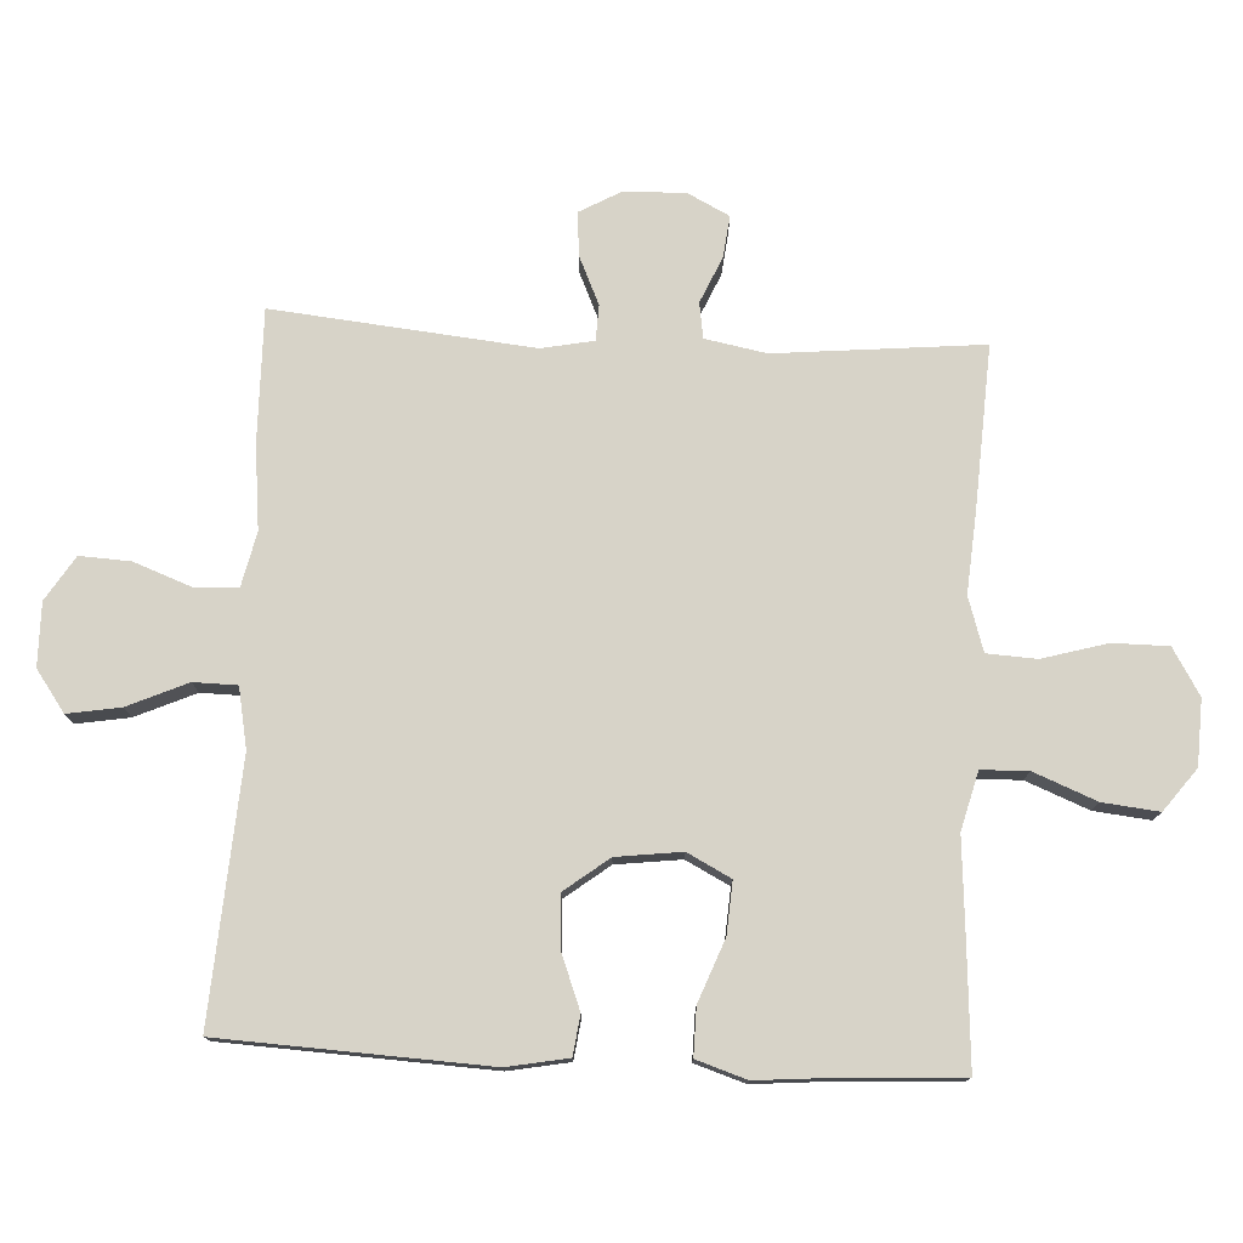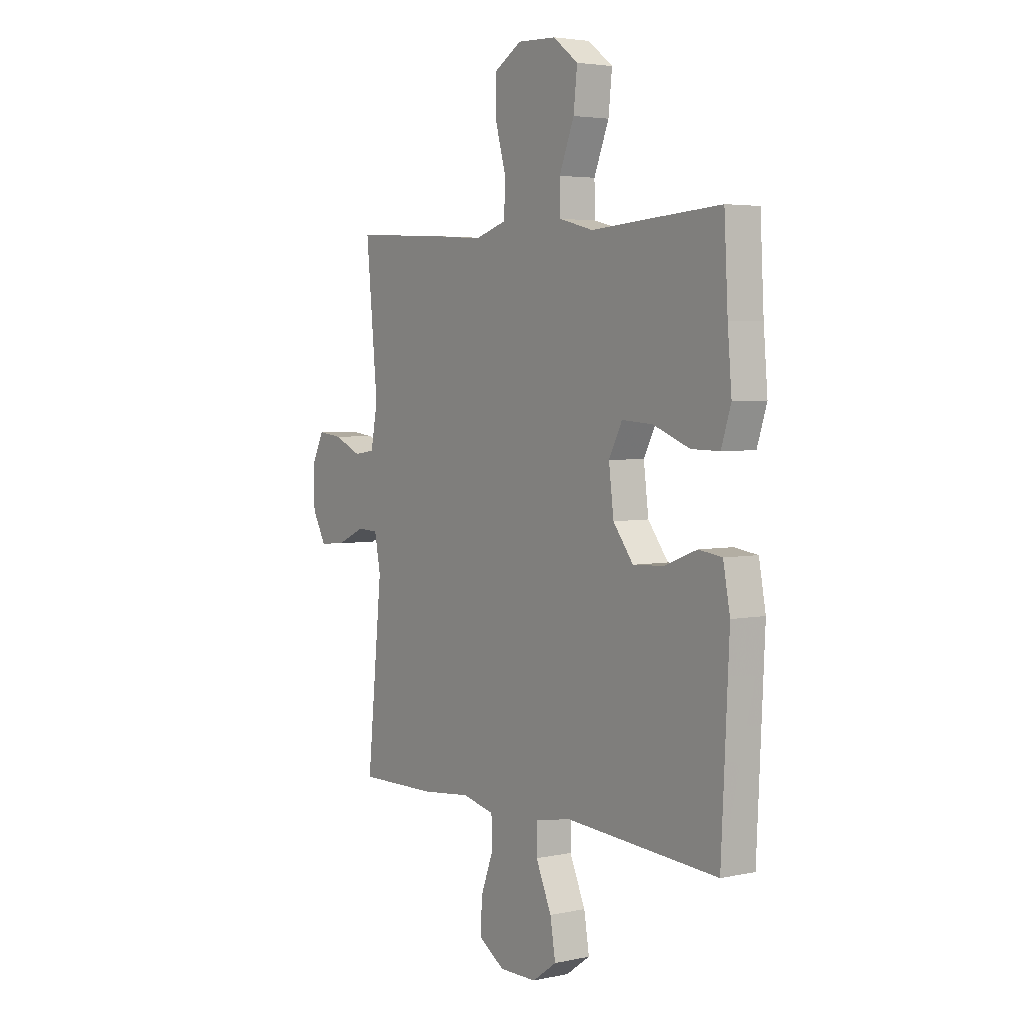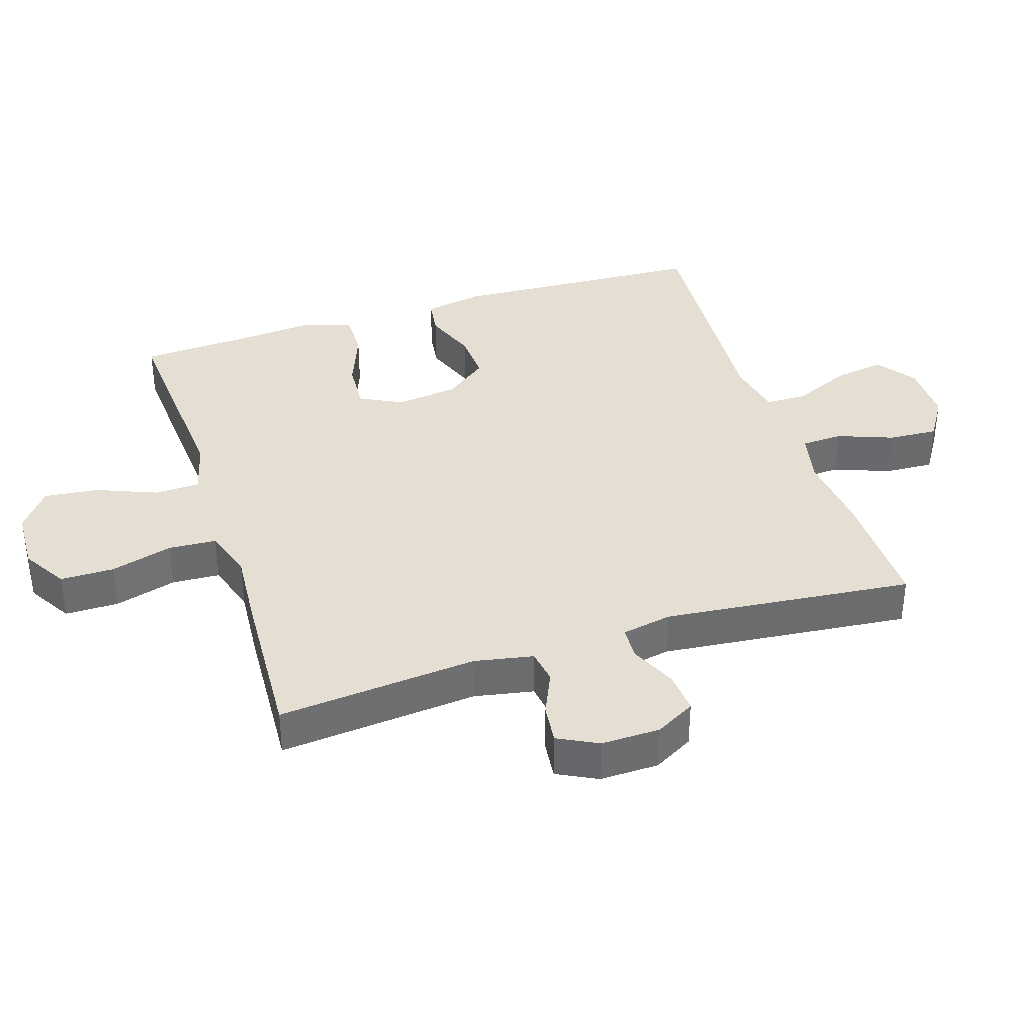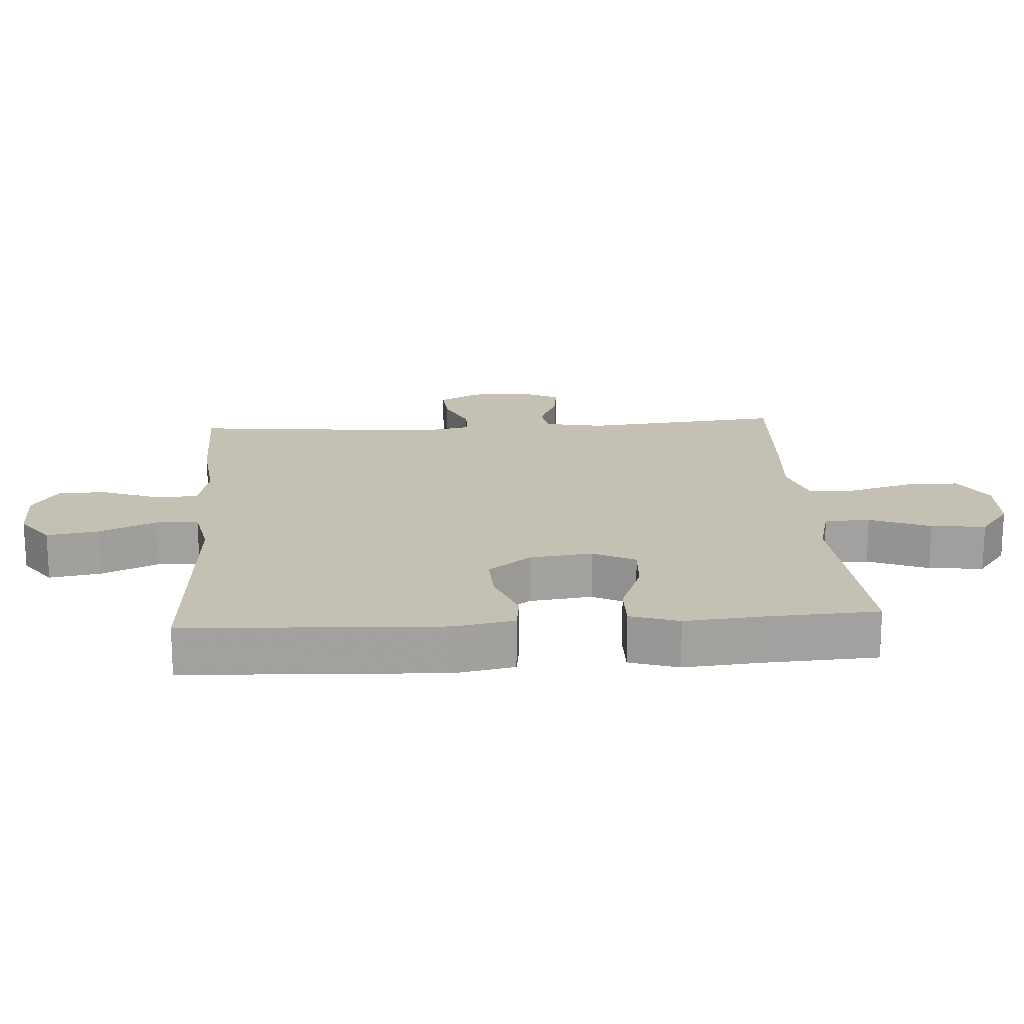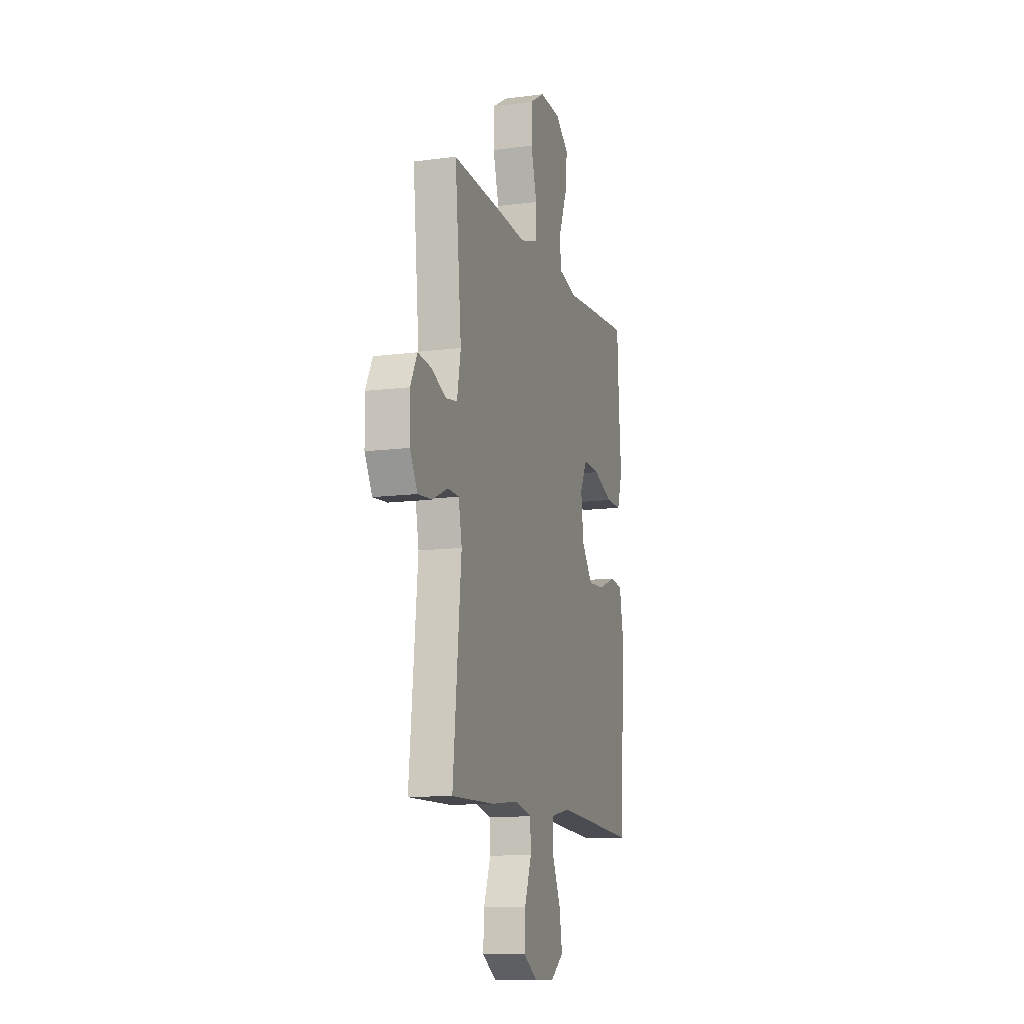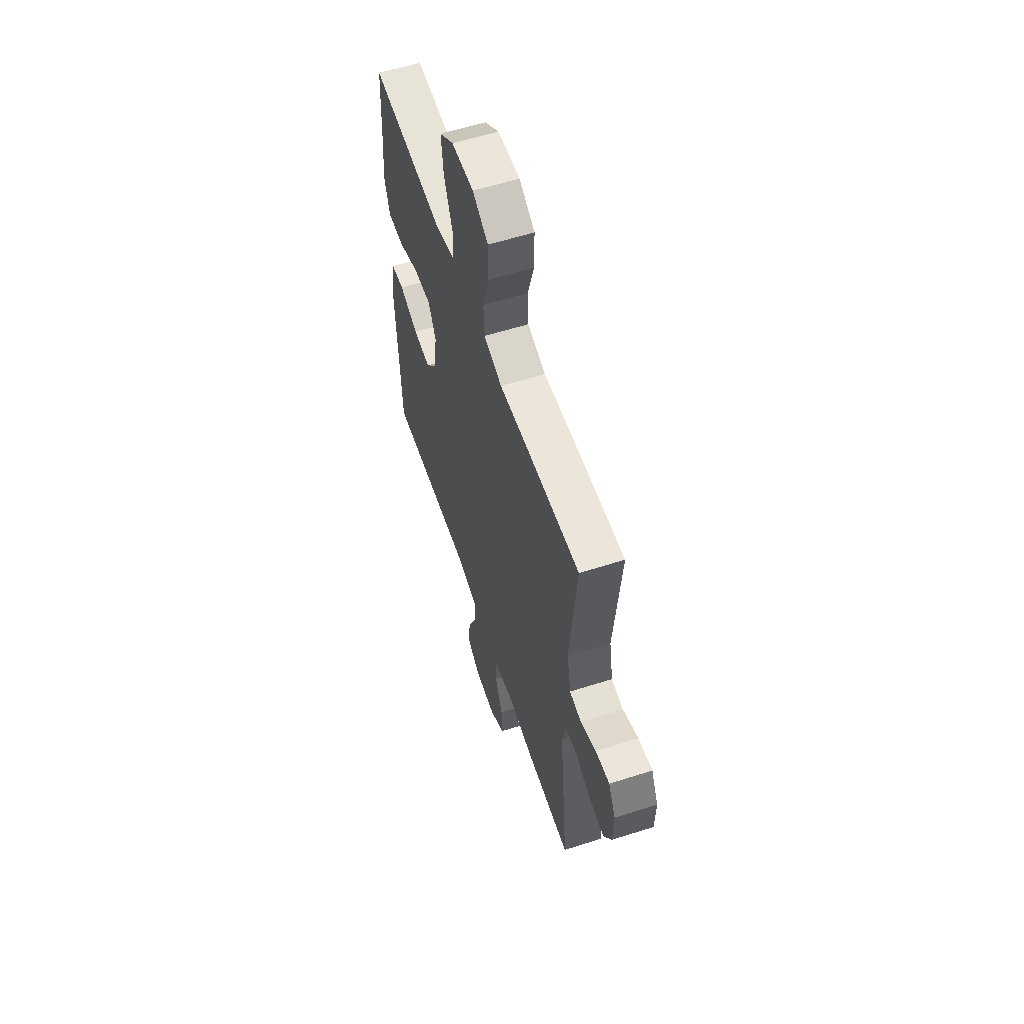
<metadata>
{"format":"obj","ext":"obj","renderer":"f3d","projection":"perspective","resolution":1024,"background":"white","views":[{"elev":76.8,"azim":-87.0,"up":"+Y"},{"elev":3.9,"azim":-125.1,"up":"+Z"},{"elev":36.9,"azim":72.3,"up":"+Y"},{"elev":18.2,"azim":-93.8,"up":"+Y"},{"elev":-11.9,"azim":107.3,"up":"+Z"},{"elev":58.5,"azim":71.7,"up":"+Z"}]}
</metadata>
<code>
v 0.5 0.07 0.5
v 0.471 0.07 0.196
v 0.488 0.07 0.106
v 0.54 0.07 0.098
v 0.608 0.07 0.128
v 0.669 0.07 0.135
v 0.7 0.07 0.074
v 0.698 0.07 -0.016
v 0.664 0.07 -0.077
v 0.6 0.07 -0.072
v 0.529 0.07 -0.04
v 0.477 0.07 -0.042
v 0.462 0.07 -0.119
v 0.5 0.07 -0.5
v 0.305 0.07 -0.497
v 0.182 0.07 -0.484
v 0.102 0.07 -0.502
v 0.099 0.07 -0.565
v 0.131 0.07 -0.65
v 0.135 0.07 -0.725
v 0.07 0.07 -0.766
v -0.023 0.07 -0.765
v -0.083 0.07 -0.722
v -0.07 0.07 -0.644
v -0.031 0.07 -0.556
v -0.032 0.07 -0.492
v -0.12 0.07 -0.475
v -0.5 0.07 -0.5
v -0.519 0.07 -0.109
v -0.502 0.07 -0.019
v -0.444 0.07 -0.011
v -0.363 0.07 -0.042
v -0.287 0.07 -0.046
v -0.237 0.07 0.019
v -0.225 0.07 0.115
v -0.258 0.07 0.179
v -0.334 0.07 0.174
v -0.425 0.07 0.139
v -0.495 0.07 0.138
v -0.519 0.07 0.212
v -0.509 0.07 0.33
v -0.5 0.07 0.5
v -0.313 0.07 0.487
v -0.18 0.07 0.477
v -0.095 0.07 0.499
v -0.093 0.07 0.568
v -0.13 0.07 0.66
v -0.139 0.07 0.743
v -0.077 0.07 0.79
v 0.019 0.07 0.794
v 0.087 0.07 0.753
v 0.087 0.07 0.671
v 0.06 0.07 0.576
v 0.064 0.07 0.503
v 0.143 0.07 0.478
v 0.263 0.07 0.487
v 0.5 0 0.5
v 0.471 0 0.196
v 0.488 0 0.106
v 0.54 0 0.098
v 0.608 0 0.128
v 0.669 0 0.135
v 0.7 0 0.074
v 0.698 0 -0.016
v 0.664 0 -0.077
v 0.6 0 -0.072
v 0.529 0 -0.04
v 0.477 0 -0.042
v 0.462 0 -0.119
v 0.5 0 -0.5
v 0.305 0 -0.497
v 0.182 0 -0.484
v 0.102 0 -0.502
v 0.099 0 -0.565
v 0.131 0 -0.65
v 0.135 0 -0.725
v 0.07 0 -0.766
v -0.023 0 -0.765
v -0.083 0 -0.722
v -0.07 0 -0.644
v -0.031 0 -0.556
v -0.032 0 -0.492
v -0.12 0 -0.475
v -0.5 0 -0.5
v -0.519 0 -0.109
v -0.502 0 -0.019
v -0.444 0 -0.011
v -0.363 0 -0.042
v -0.287 0 -0.046
v -0.237 0 0.019
v -0.225 0 0.115
v -0.258 0 0.179
v -0.334 0 0.174
v -0.425 0 0.139
v -0.495 0 0.138
v -0.519 0 0.212
v -0.509 0 0.33
v -0.5 0 0.5
v -0.313 0 0.487
v -0.18 0 0.477
v -0.095 0 0.499
v -0.093 0 0.568
v -0.13 0 0.66
v -0.139 0 0.743
v -0.077 0 0.79
v 0.019 0 0.794
v 0.087 0 0.753
v 0.087 0 0.671
v 0.06 0 0.576
v 0.064 0 0.503
v 0.143 0 0.478
v 0.263 0 0.487
f 55 56 1 2
f 54 55 2 3
f 51 52 53
f 50 51 53
f 49 50 53
f 48 49 53
f 47 48 53
f 46 47 53
f 45 46 53 54
f 44 45 54 3
f 43 44 3
f 42 43 3
f 41 42 3
f 39 40 41
f 38 39 41
f 37 38 41
f 36 37 41
f 30 31 32
f 29 30 32
f 28 29 32
f 27 28 32
f 26 27 32 33
f 23 24 25
f 22 23 25
f 21 22 25
f 20 21 25
f 19 20 25
f 18 19 25
f 17 18 25 26
f 26 33 34
f 17 26 34
f 16 17 34
f 16 34 35
f 15 16 35
f 14 15 35
f 13 14 35
f 9 10 11
f 8 9 11
f 7 8 11
f 6 7 11
f 5 6 11
f 4 5 11
f 3 4 11 12
f 3 12 13
f 41 3 13
f 36 41 13
f 13 35 36
f 58 57 112 111
f 59 58 111 110
f 109 108 107
f 109 107 106
f 109 106 105
f 109 105 104
f 109 104 103
f 109 103 102
f 110 109 102 101
f 59 110 101 100
f 59 100 99
f 59 99 98
f 59 98 97
f 97 96 95
f 97 95 94
f 97 94 93
f 97 93 92
f 88 87 86
f 88 86 85
f 88 85 84
f 88 84 83
f 89 88 83 82
f 81 80 79
f 81 79 78
f 81 78 77
f 81 77 76
f 81 76 75
f 81 75 74
f 82 81 74 73
f 90 89 82
f 90 82 73
f 90 73 72
f 91 90 72
f 91 72 71
f 91 71 70
f 91 70 69
f 67 66 65
f 67 65 64
f 67 64 63
f 67 63 62
f 67 62 61
f 67 61 60
f 68 67 60 59
f 69 68 59
f 69 59 97
f 69 97 92
f 92 91 69
f 1 57 58 2
f 2 58 59 3
f 3 59 60 4
f 4 60 61 5
f 5 61 62 6
f 6 62 63 7
f 7 63 64 8
f 8 64 65 9
f 9 65 66 10
f 10 66 67 11
f 11 67 68 12
f 12 68 69 13
f 13 69 70 14
f 14 70 71 15
f 15 71 72 16
f 16 72 73 17
f 17 73 74 18
f 18 74 75 19
f 19 75 76 20
f 20 76 77 21
f 21 77 78 22
f 22 78 79 23
f 23 79 80 24
f 24 80 81 25
f 25 81 82 26
f 26 82 83 27
f 27 83 84 28
f 28 84 85 29
f 29 85 86 30
f 30 86 87 31
f 31 87 88 32
f 32 88 89 33
f 33 89 90 34
f 34 90 91 35
f 35 91 92 36
f 36 92 93 37
f 37 93 94 38
f 38 94 95 39
f 39 95 96 40
f 40 96 97 41
f 41 97 98 42
f 42 98 99 43
f 43 99 100 44
f 44 100 101 45
f 45 101 102 46
f 46 102 103 47
f 47 103 104 48
f 48 104 105 49
f 49 105 106 50
f 50 106 107 51
f 51 107 108 52
f 52 108 109 53
f 53 109 110 54
f 54 110 111 55
f 55 111 112 56
f 56 112 57 1

</code>
